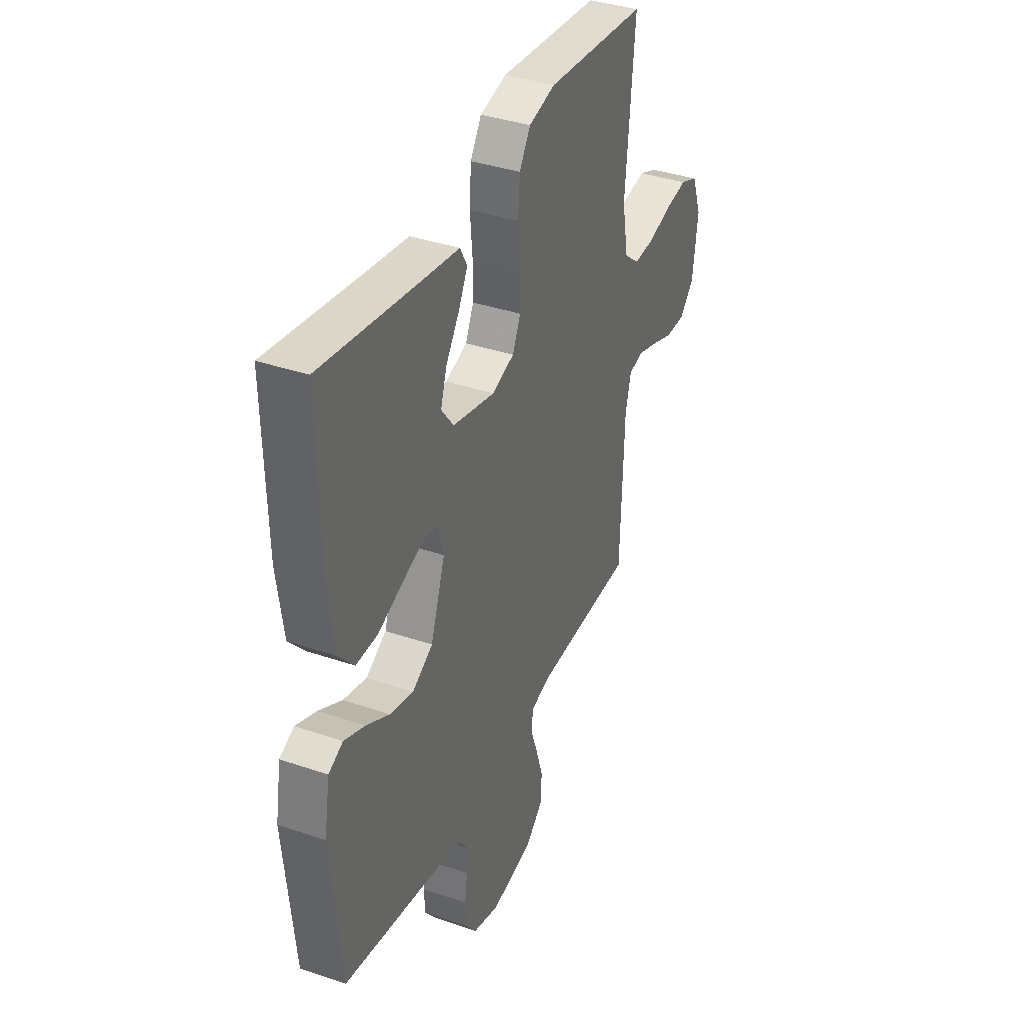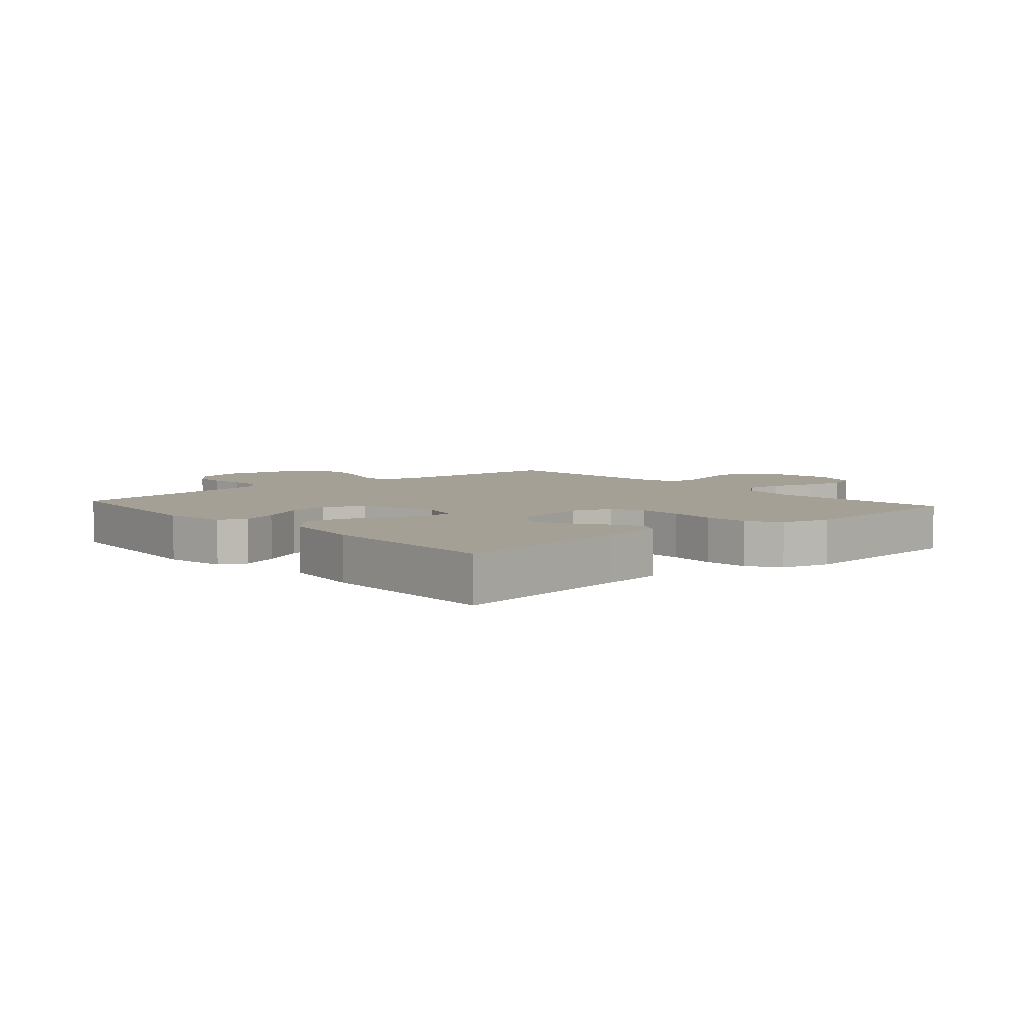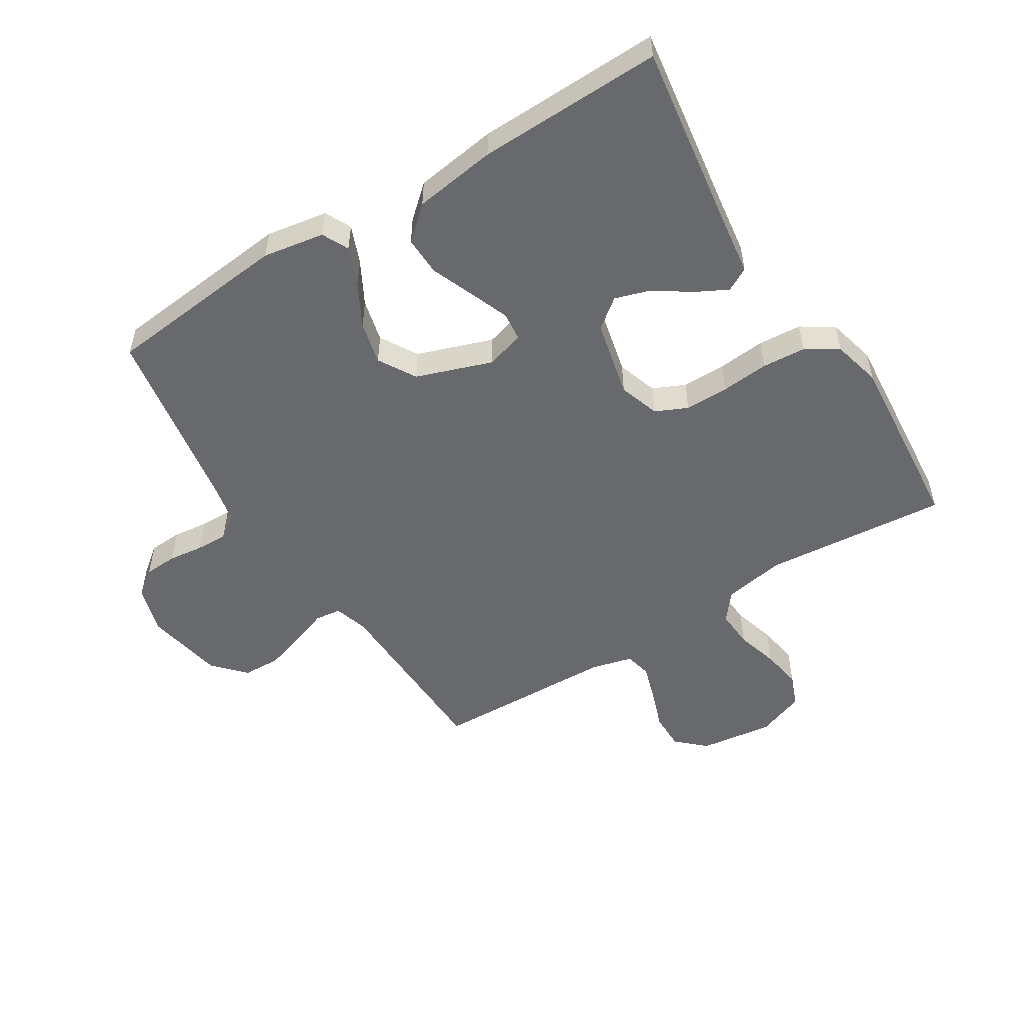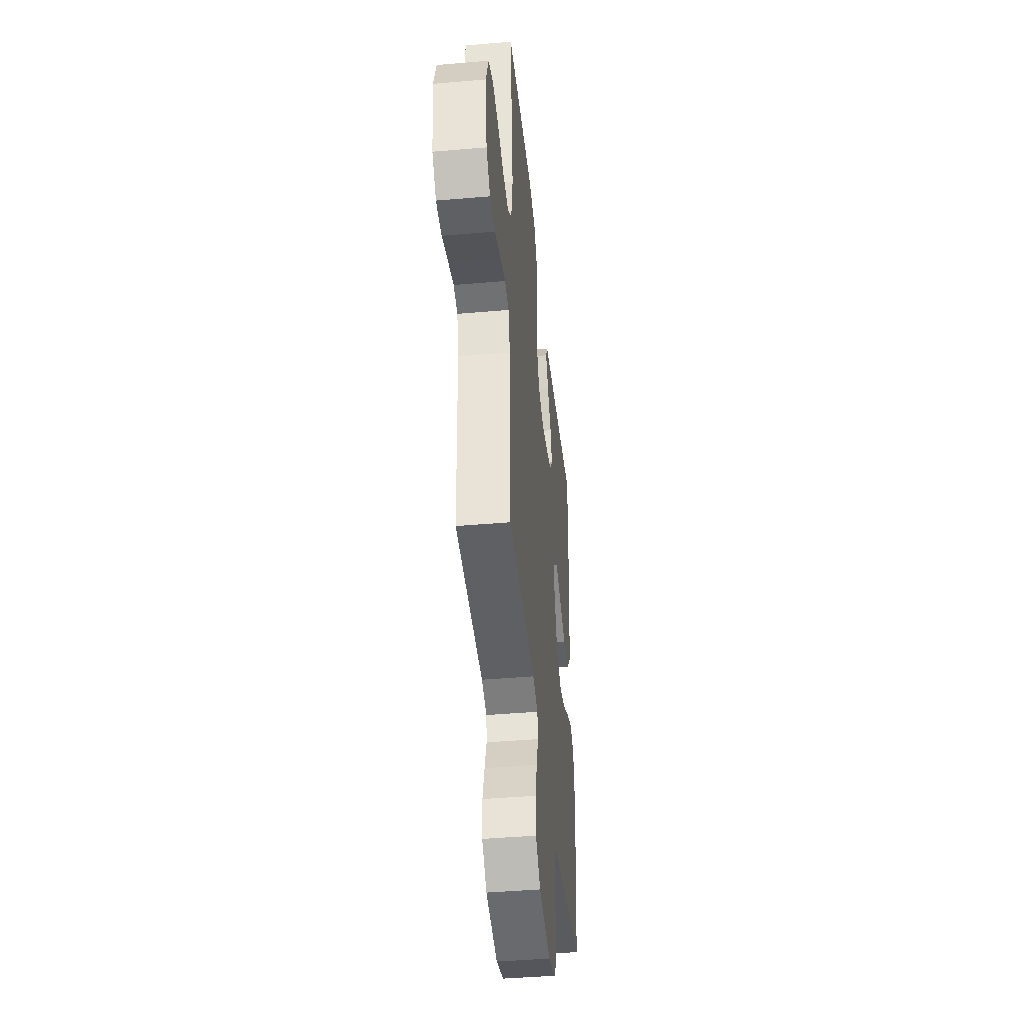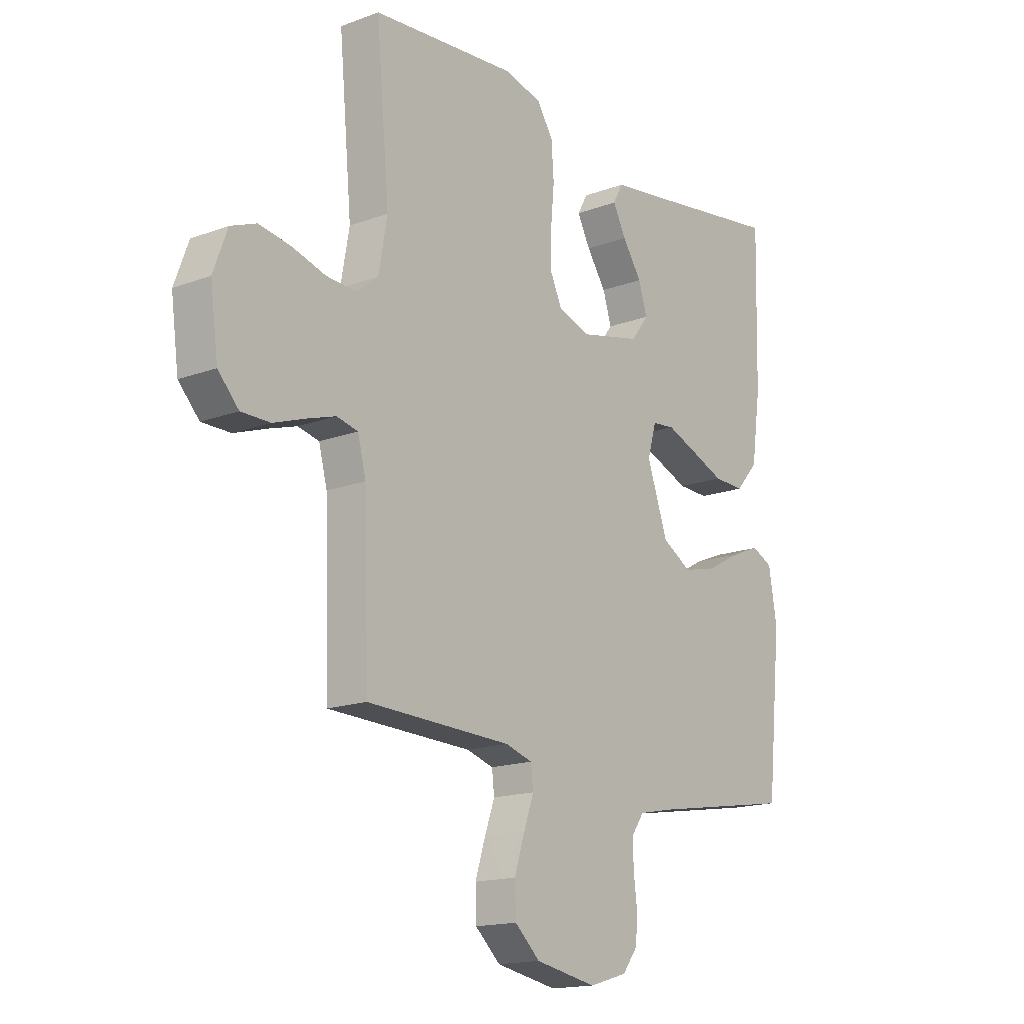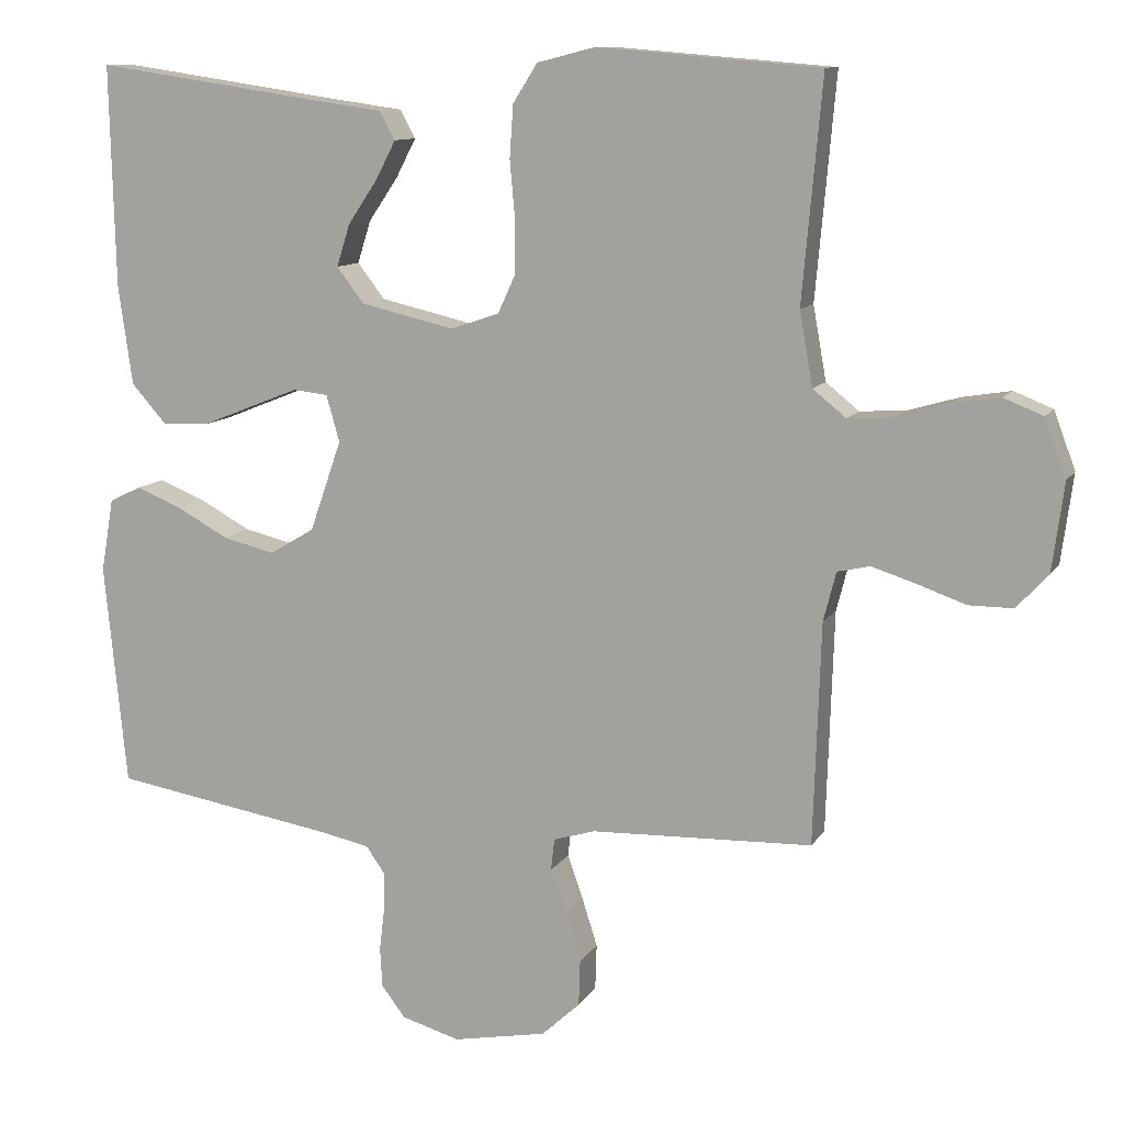
<metadata>
{"format":"obj","ext":"obj","renderer":"f3d","projection":"perspective","resolution":1024,"background":"white","views":[{"elev":37.3,"azim":-66.3,"up":"+Z"},{"elev":5.7,"azim":-41.3,"up":"+Y"},{"elev":-52.7,"azim":-58.0,"up":"+Y"},{"elev":-42.6,"azim":95.9,"up":"+Z"},{"elev":-16.2,"azim":127.6,"up":"+Z"},{"elev":10.8,"azim":19.4,"up":"+Z"}]}
</metadata>
<code>
v -0.5 0.07 -0.5
v -0.53 0.07 -0.2
v -0.513 0.07 -0.1
v -0.47 0.07 -0.079
v -0.408 0.07 -0.104
v -0.338 0.07 -0.142
v -0.268 0.07 -0.159
v -0.207 0.07 -0.123
v -0.164 0.07 0
v -0.182 0.07 0.063
v -0.229 0.07 0.068
v -0.293 0.07 0.043
v -0.363 0.07 0.015
v -0.427 0.07 0.013
v -0.474 0.07 0.066
v -0.493 0.07 0.2
v -0.5 0.07 0.5
v -0.2 0.07 0.456
v -0.099 0.07 0.442
v -0.078 0.07 0.404
v -0.105 0.07 0.352
v -0.145 0.07 0.293
v -0.163 0.07 0.236
v -0.126 0.07 0.188
v 0 0.07 0.159
v 0.066 0.07 0.181
v 0.09 0.07 0.233
v 0.09 0.07 0.305
v 0.083 0.07 0.382
v 0.088 0.07 0.453
v 0.121 0.07 0.505
v 0.2 0.07 0.525
v 0.5 0.07 0.5
v 0.473 0.07 0.2
v 0.491 0.07 0.1
v 0.536 0.07 0.064
v 0.598 0.07 0.068
v 0.667 0.07 0.088
v 0.733 0.07 0.099
v 0.786 0.07 0.078
v 0.815 0.07 0
v 0.799 0.07 -0.12
v 0.756 0.07 -0.166
v 0.696 0.07 -0.166
v 0.631 0.07 -0.143
v 0.571 0.07 -0.124
v 0.527 0.07 -0.134
v 0.51 0.07 -0.2
v 0.5 0.07 -0.5
v 0.2 0.07 -0.51
v 0.144 0.07 -0.527
v 0.139 0.07 -0.57
v 0.16 0.07 -0.629
v 0.181 0.07 -0.695
v 0.179 0.07 -0.757
v 0.127 0.07 -0.805
v 0 0.07 -0.829
v -0.079 0.07 -0.806
v -0.111 0.07 -0.764
v -0.114 0.07 -0.71
v -0.107 0.07 -0.653
v -0.106 0.07 -0.601
v -0.132 0.07 -0.564
v -0.2 0.07 -0.55
v -0.5 0 -0.5
v -0.53 0 -0.2
v -0.513 0 -0.1
v -0.47 0 -0.079
v -0.408 0 -0.104
v -0.338 0 -0.142
v -0.268 0 -0.159
v -0.207 0 -0.123
v -0.164 0 0
v -0.182 0 0.063
v -0.229 0 0.068
v -0.293 0 0.043
v -0.363 0 0.015
v -0.427 0 0.013
v -0.474 0 0.066
v -0.493 0 0.2
v -0.5 0 0.5
v -0.2 0 0.456
v -0.099 0 0.442
v -0.078 0 0.404
v -0.105 0 0.352
v -0.145 0 0.293
v -0.163 0 0.236
v -0.126 0 0.188
v 0 0 0.159
v 0.066 0 0.181
v 0.09 0 0.233
v 0.09 0 0.305
v 0.083 0 0.382
v 0.088 0 0.453
v 0.121 0 0.505
v 0.2 0 0.525
v 0.5 0 0.5
v 0.473 0 0.2
v 0.491 0 0.1
v 0.536 0 0.064
v 0.598 0 0.068
v 0.667 0 0.088
v 0.733 0 0.099
v 0.786 0 0.078
v 0.815 0 0
v 0.799 0 -0.12
v 0.756 0 -0.166
v 0.696 0 -0.166
v 0.631 0 -0.143
v 0.571 0 -0.124
v 0.527 0 -0.134
v 0.51 0 -0.2
v 0.5 0 -0.5
v 0.2 0 -0.51
v 0.144 0 -0.527
v 0.139 0 -0.57
v 0.16 0 -0.629
v 0.181 0 -0.695
v 0.179 0 -0.757
v 0.127 0 -0.805
v 0 0 -0.829
v -0.079 0 -0.806
v -0.111 0 -0.764
v -0.114 0 -0.71
v -0.107 0 -0.653
v -0.106 0 -0.601
v -0.132 0 -0.564
v -0.2 0 -0.55
f 59 60 61
f 58 59 61
f 57 58 61
f 56 57 61
f 55 56 61
f 54 55 61
f 53 54 61
f 52 53 61
f 51 52 61 62
f 50 51 62 63
f 48 49 50
f 50 63 64
f 48 50 64
f 47 48 64
f 43 44 45
f 42 43 45
f 41 42 45
f 40 41 45
f 39 40 45
f 38 39 45
f 37 38 45
f 36 37 45 46
f 35 36 46 47
f 32 33 34
f 31 32 34
f 30 31 34
f 29 30 34
f 28 29 34
f 34 35 47
f 28 34 47
f 27 28 47
f 20 21 22
f 19 20 22
f 18 19 22
f 18 22 23
f 17 18 23
f 16 17 23
f 15 16 23
f 14 15 23
f 13 14 23
f 12 13 23
f 11 12 23 24
f 4 5 6
f 3 4 6
f 2 3 6
f 1 2 6
f 64 1 6
f 64 6 7
f 26 27 47 64
f 25 26 64
f 10 11 24 25
f 9 10 25
f 8 9 25 64
f 7 8 64
f 125 124 123
f 125 123 122
f 125 122 121
f 125 121 120
f 125 120 119
f 125 119 118
f 125 118 117
f 125 117 116
f 126 125 116 115
f 127 126 115 114
f 114 113 112
f 128 127 114
f 128 114 112
f 128 112 111
f 109 108 107
f 109 107 106
f 109 106 105
f 109 105 104
f 109 104 103
f 109 103 102
f 109 102 101
f 110 109 101 100
f 111 110 100 99
f 98 97 96
f 98 96 95
f 98 95 94
f 98 94 93
f 98 93 92
f 111 99 98
f 111 98 92
f 111 92 91
f 86 85 84
f 86 84 83
f 86 83 82
f 87 86 82
f 87 82 81
f 87 81 80
f 87 80 79
f 87 79 78
f 87 78 77
f 87 77 76
f 88 87 76 75
f 70 69 68
f 70 68 67
f 70 67 66
f 70 66 65
f 70 65 128
f 71 70 128
f 128 111 91 90
f 128 90 89
f 89 88 75 74
f 89 74 73
f 128 89 73 72
f 128 72 71
f 1 65 66 2
f 2 66 67 3
f 3 67 68 4
f 4 68 69 5
f 5 69 70 6
f 6 70 71 7
f 7 71 72 8
f 8 72 73 9
f 9 73 74 10
f 10 74 75 11
f 11 75 76 12
f 12 76 77 13
f 13 77 78 14
f 14 78 79 15
f 15 79 80 16
f 16 80 81 17
f 17 81 82 18
f 18 82 83 19
f 19 83 84 20
f 20 84 85 21
f 21 85 86 22
f 22 86 87 23
f 23 87 88 24
f 24 88 89 25
f 25 89 90 26
f 26 90 91 27
f 27 91 92 28
f 28 92 93 29
f 29 93 94 30
f 30 94 95 31
f 31 95 96 32
f 32 96 97 33
f 33 97 98 34
f 34 98 99 35
f 35 99 100 36
f 36 100 101 37
f 37 101 102 38
f 38 102 103 39
f 39 103 104 40
f 40 104 105 41
f 41 105 106 42
f 42 106 107 43
f 43 107 108 44
f 44 108 109 45
f 45 109 110 46
f 46 110 111 47
f 47 111 112 48
f 48 112 113 49
f 49 113 114 50
f 50 114 115 51
f 51 115 116 52
f 52 116 117 53
f 53 117 118 54
f 54 118 119 55
f 55 119 120 56
f 56 120 121 57
f 57 121 122 58
f 58 122 123 59
f 59 123 124 60
f 60 124 125 61
f 61 125 126 62
f 62 126 127 63
f 63 127 128 64
f 64 128 65 1

</code>
